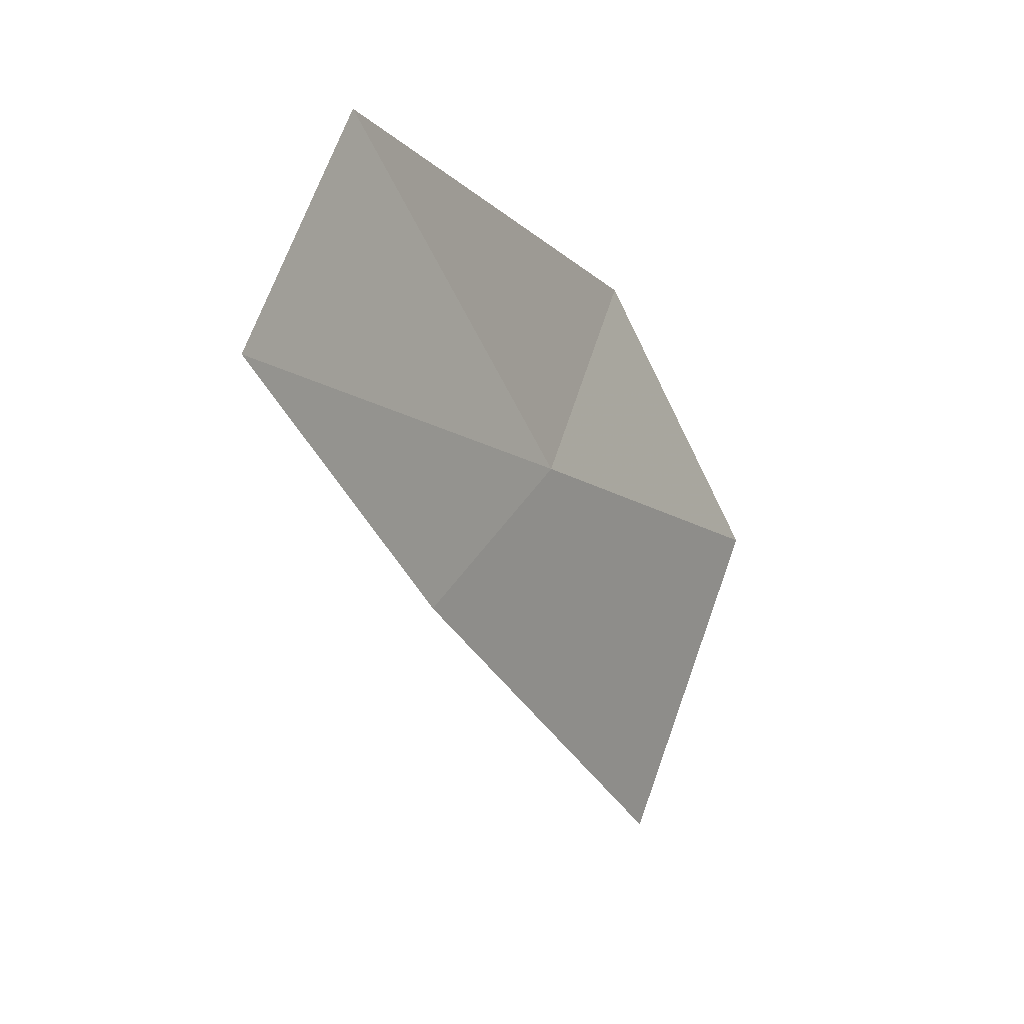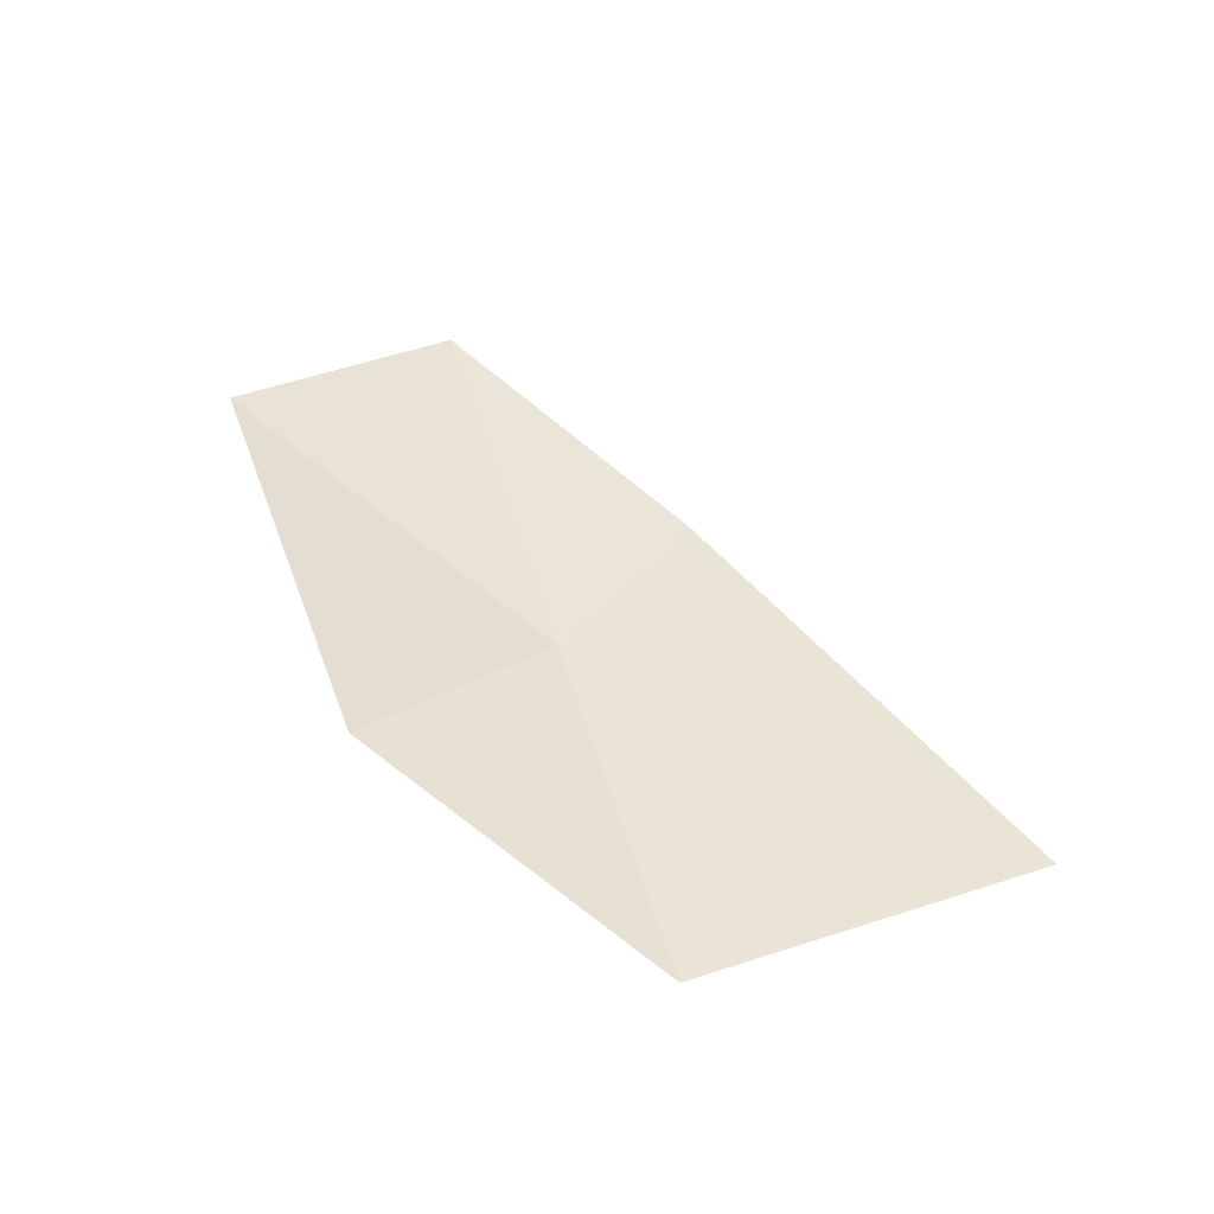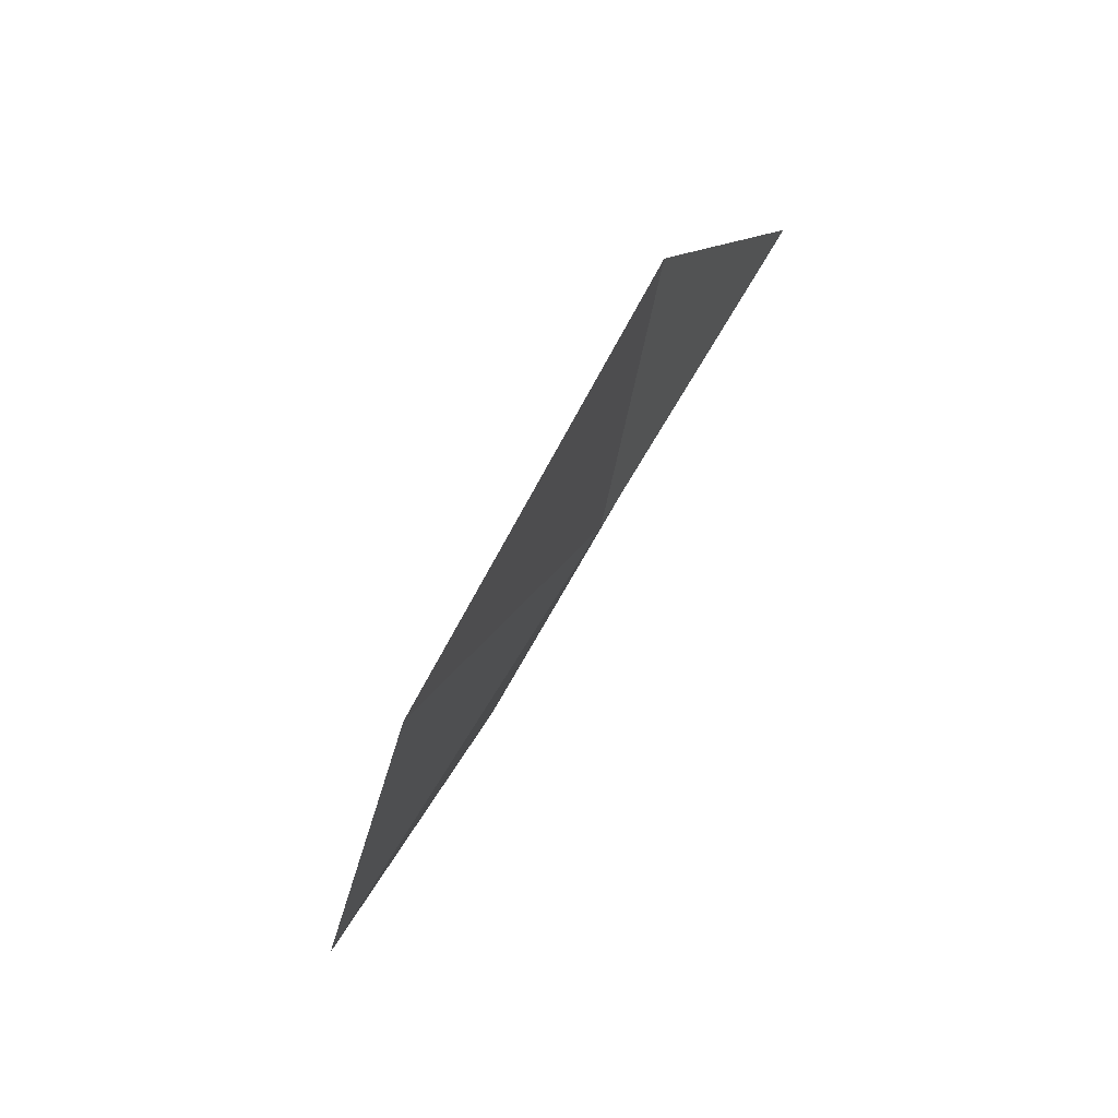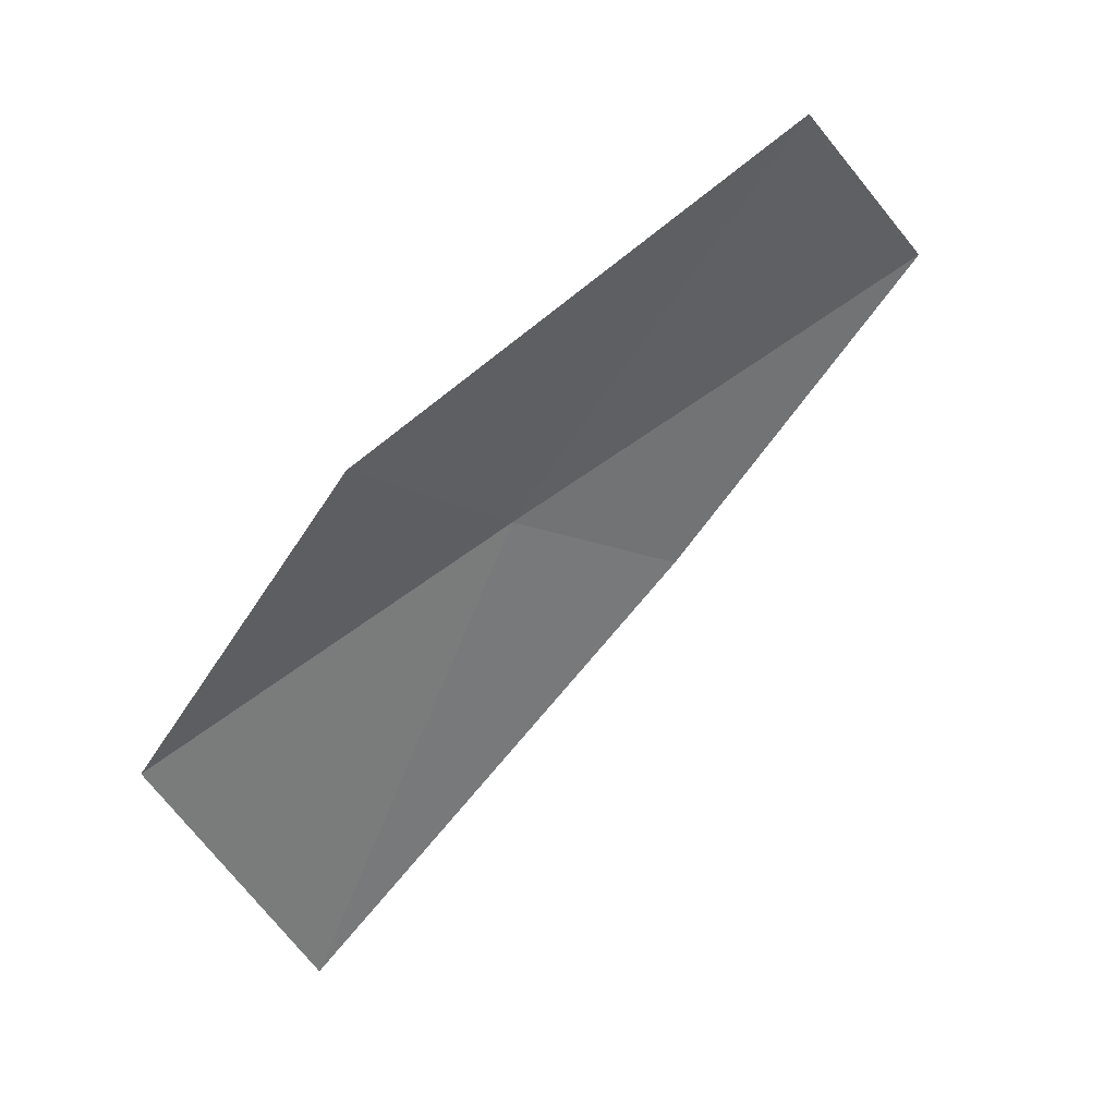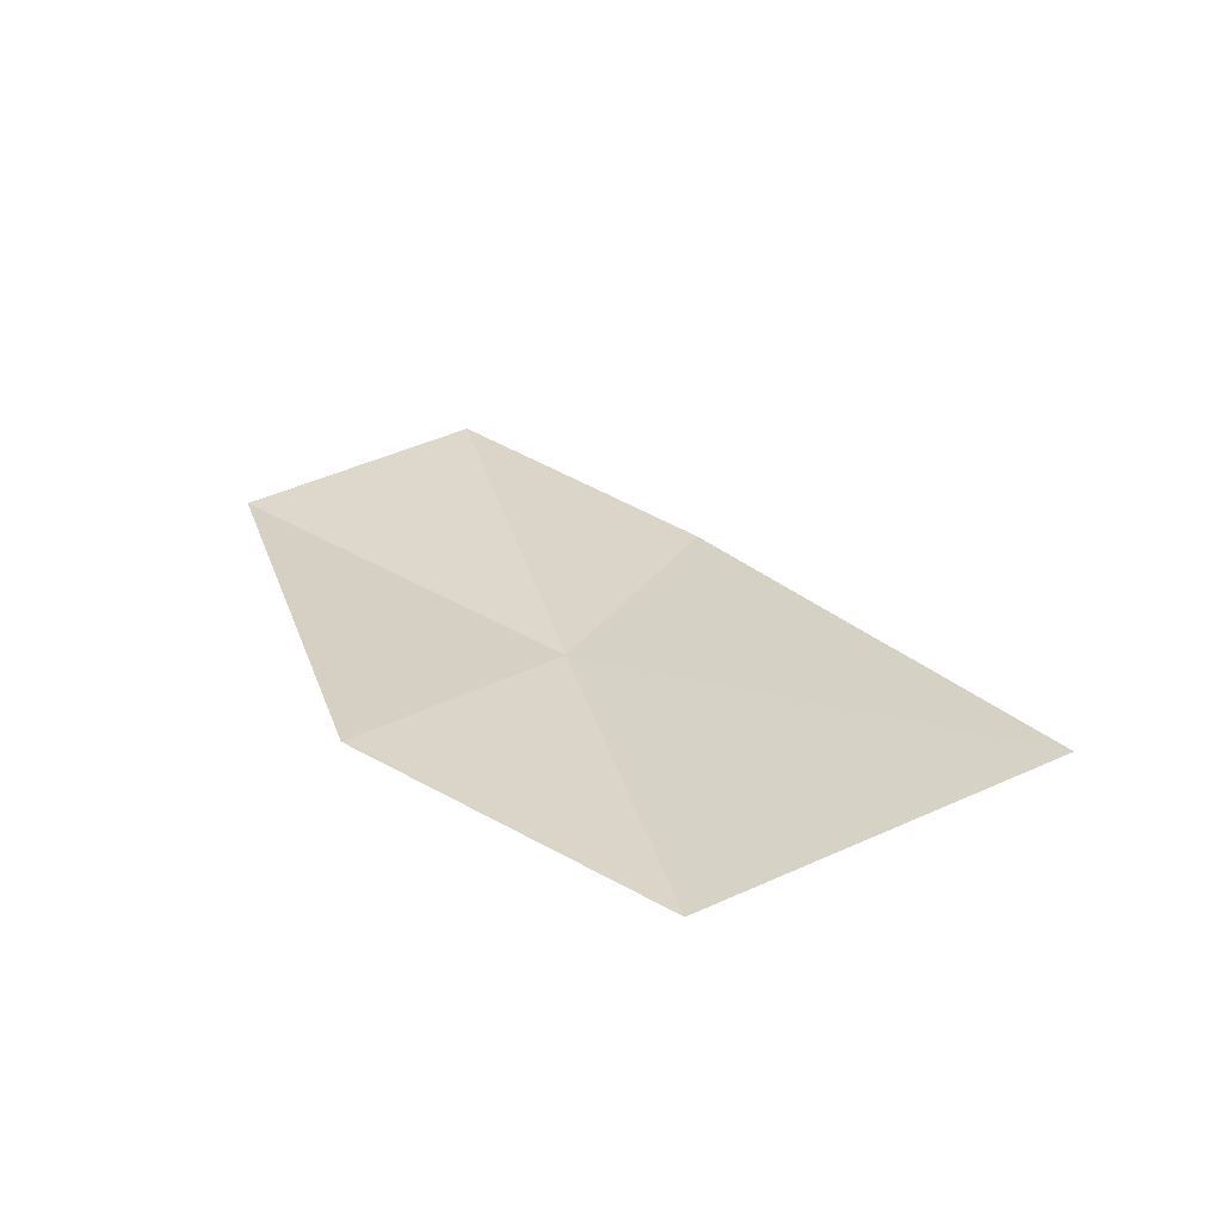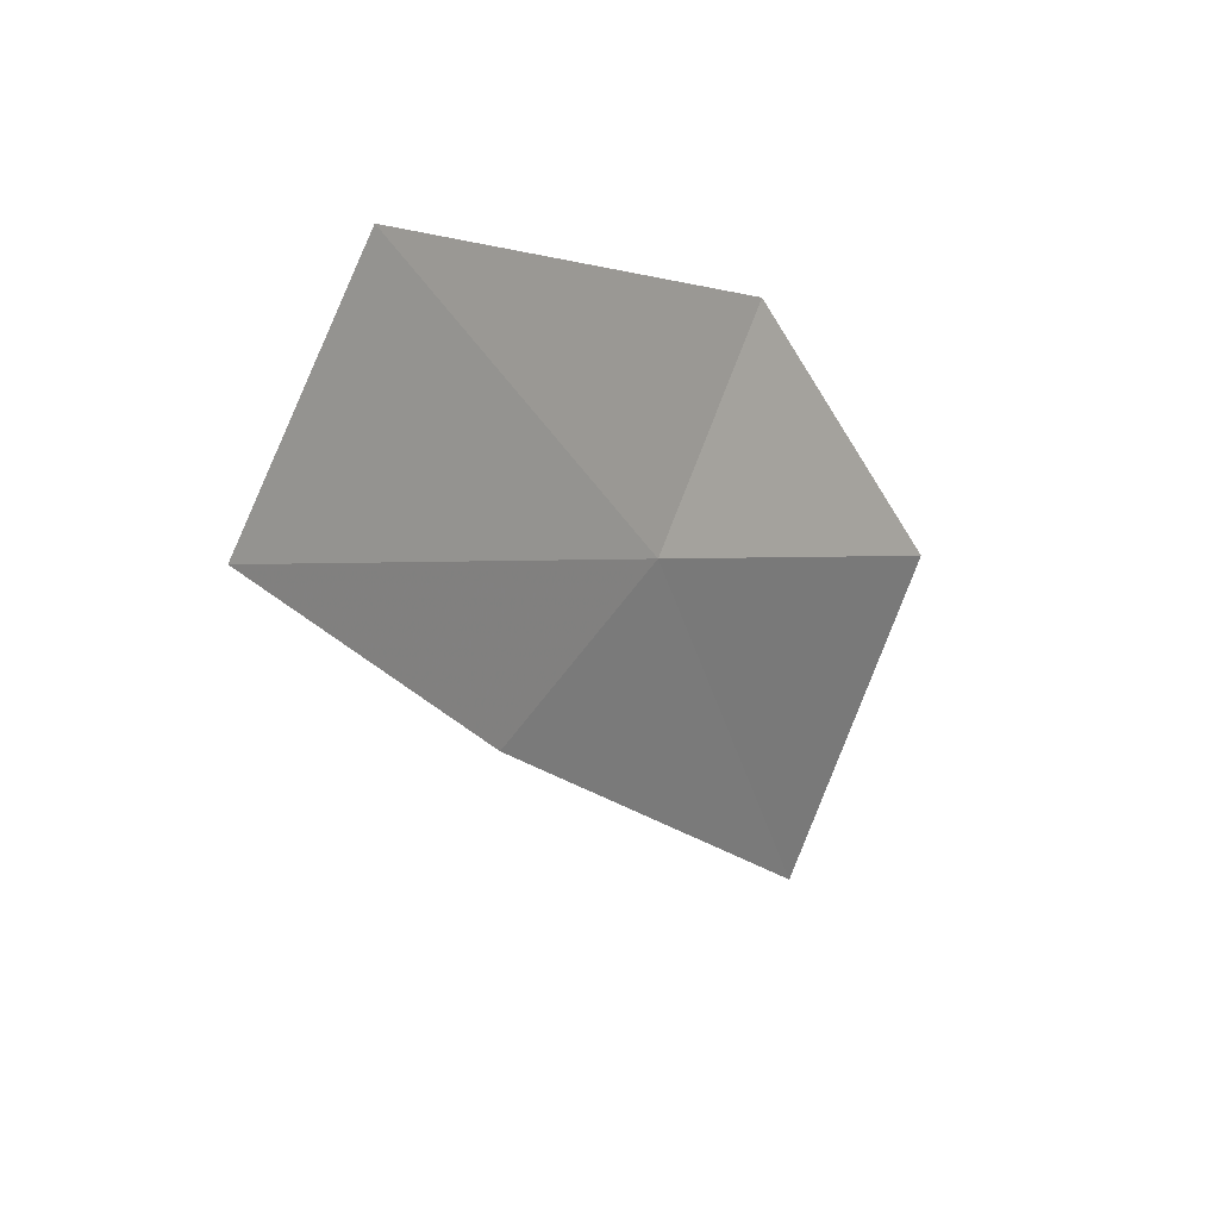
<metadata>
{"format":"obj","ext":"obj","renderer":"f3d","projection":"perspective","resolution":1024,"background":"white","views":[{"elev":4.3,"azim":39.4,"up":"+Y"},{"elev":-44.1,"azim":-99.4,"up":"+Z"},{"elev":72.6,"azim":33.1,"up":"+Y"},{"elev":43.9,"azim":-118.8,"up":"+Y"},{"elev":-53.9,"azim":-86.8,"up":"+Z"},{"elev":20.8,"azim":46.5,"up":"+Y"}]}
</metadata>
<code>
v 17.28 14.91 28.59
v 17.19 14.64 27.52
v 17.13 15.43 28.09
v 17.26 14.56 29.08
v 17.07 13.75 27.87
v 17.37 15.24 29.86
v 17.32 15.84 29.43
f 1 2 3
f 1 4 5
f 1 6 4
f 1 3 7
f 1 7 6
f 1 5 2

</code>
